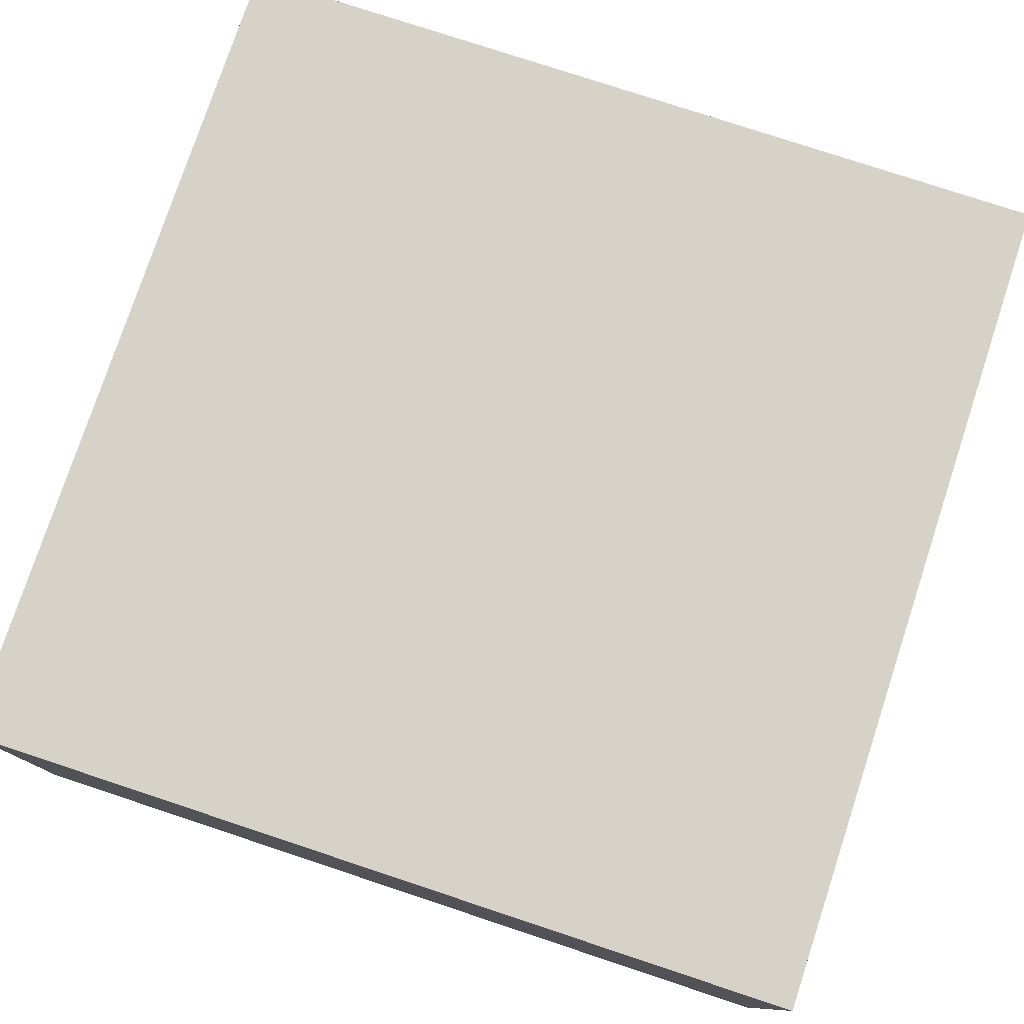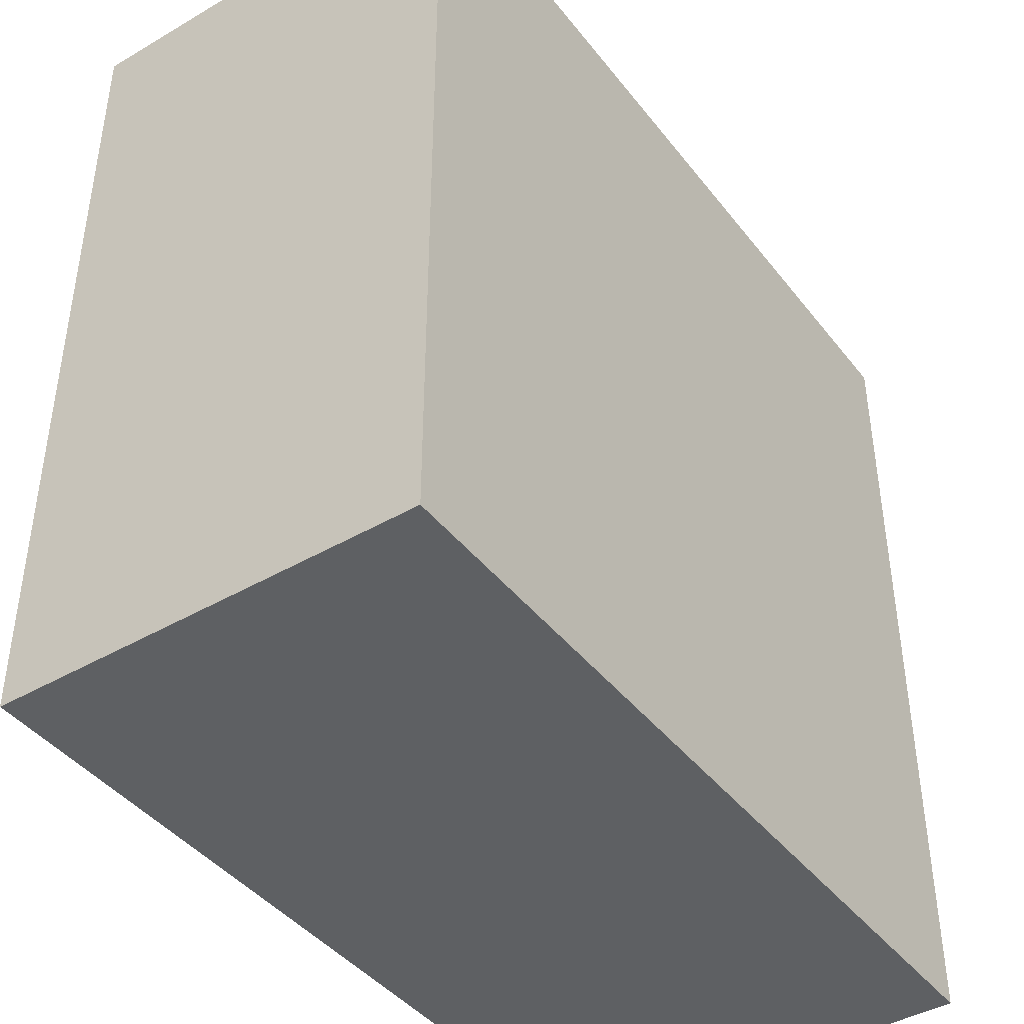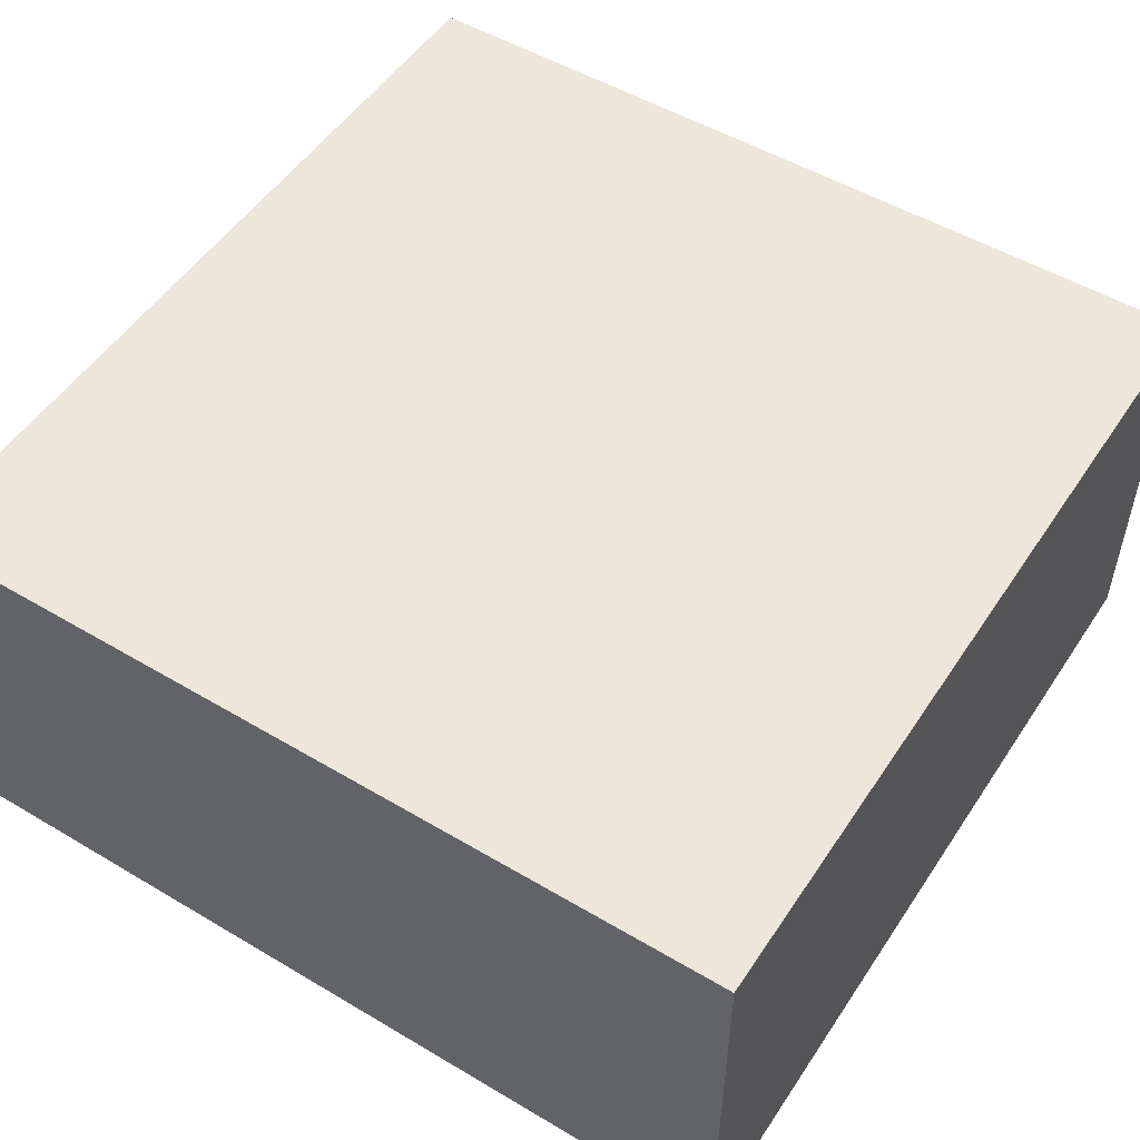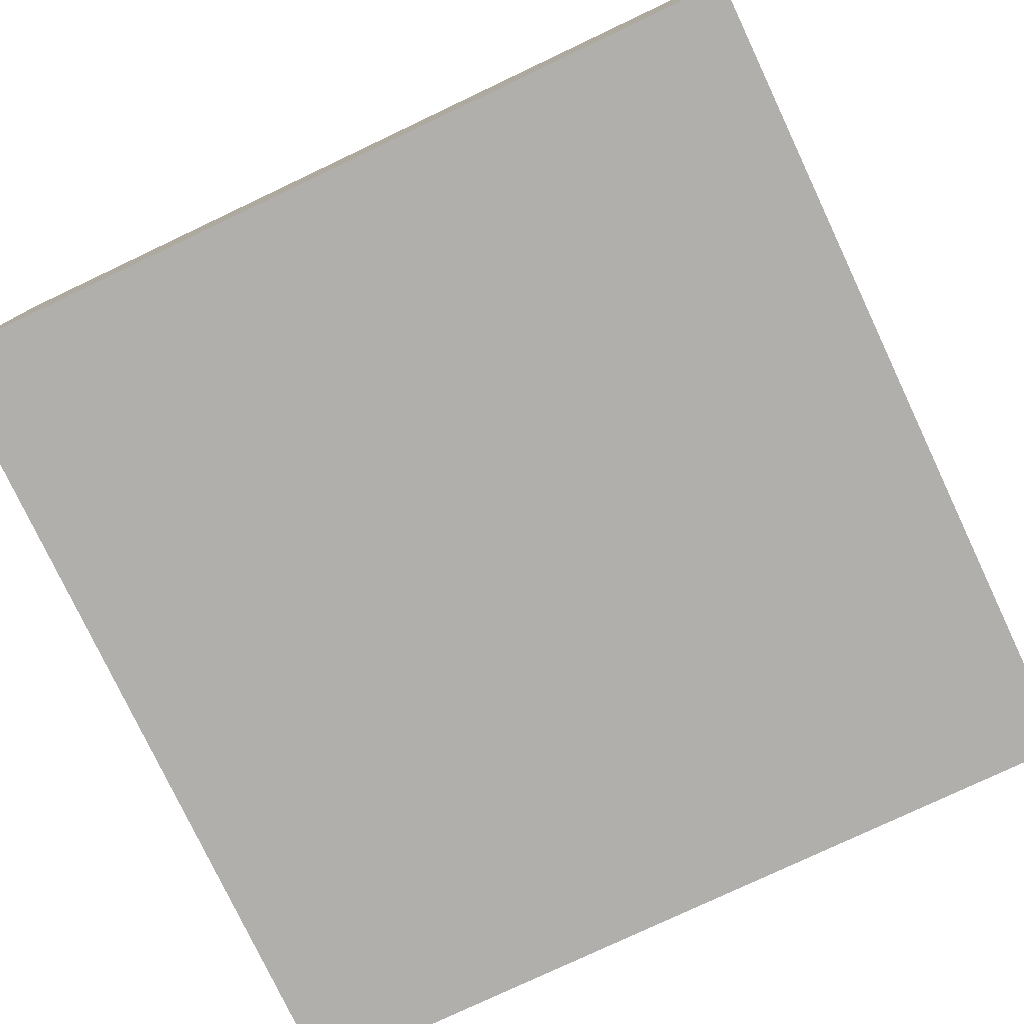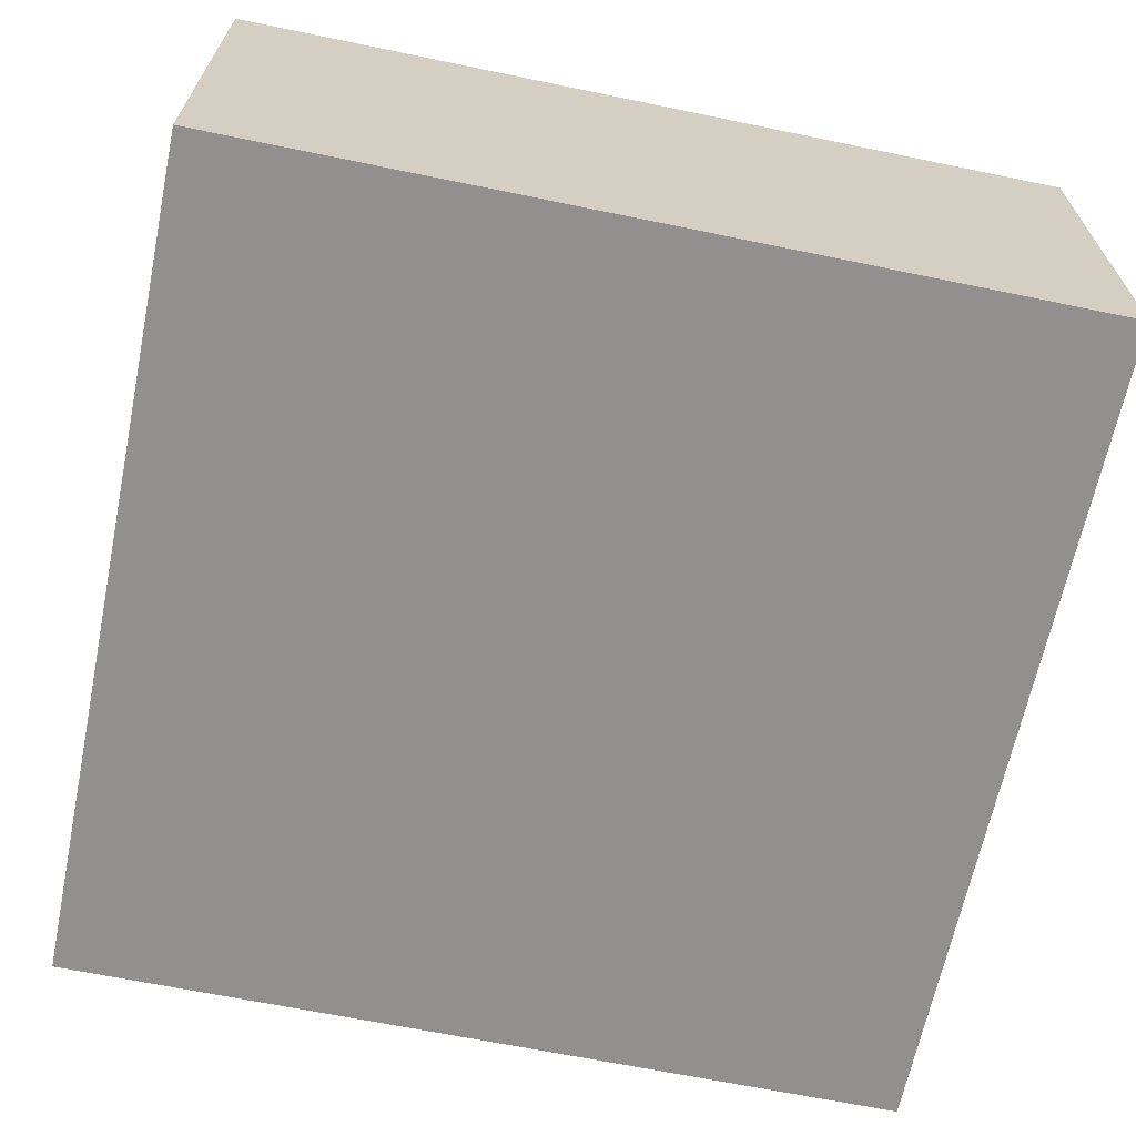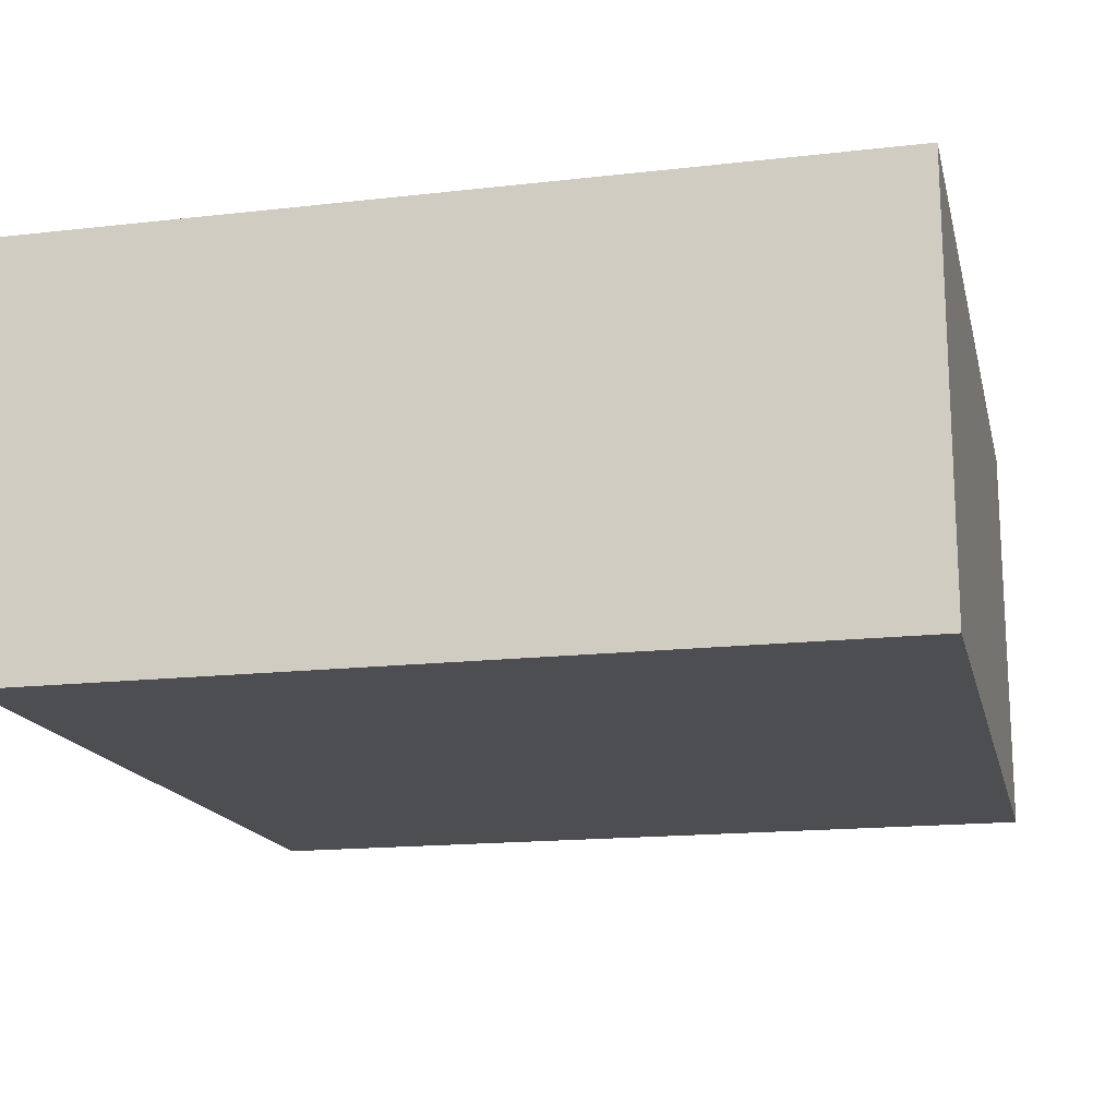
<metadata>
{"format":"obj","ext":"obj","renderer":"f3d","projection":"perspective","resolution":1024,"background":"white","views":[{"elev":77.9,"azim":108.3,"up":"+Y"},{"elev":-42.6,"azim":-55.2,"up":"+Z"},{"elev":51.8,"azim":32.7,"up":"+Y"},{"elev":-78.2,"azim":115.3,"up":"+Y"},{"elev":-65.7,"azim":168.3,"up":"+Y"},{"elev":-16.5,"azim":103.1,"up":"+Y"}]}
</metadata>
<code>
o Cube
v 4.159 0 -4.159
v 4.159 0 4.159
v -4.159 0 4.159
v -4.159 0 -4.159
v 4.159 4.159 -4.159
v 4.159 4.159 4.159
v -4.159 4.159 4.159
v -4.159 4.159 -4.159
f 1 2 6 5
f 2 3 7 6
f 3 4 8 7
f 5 8 4 1
f 1 4 3 2
f 5 6 7 8

</code>
